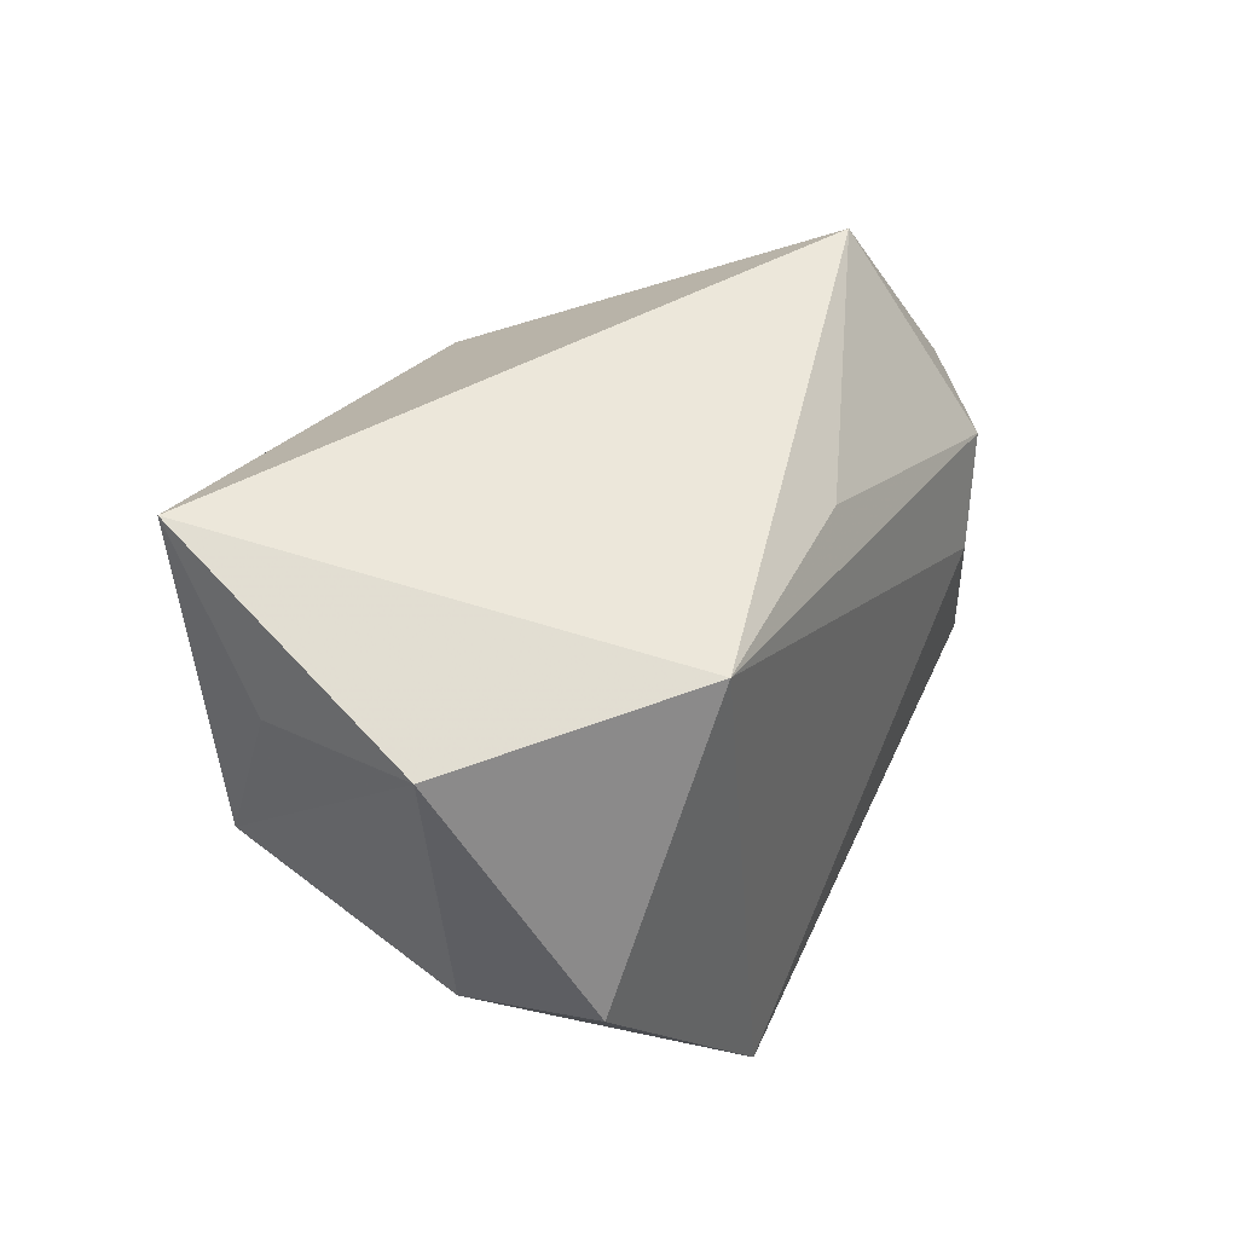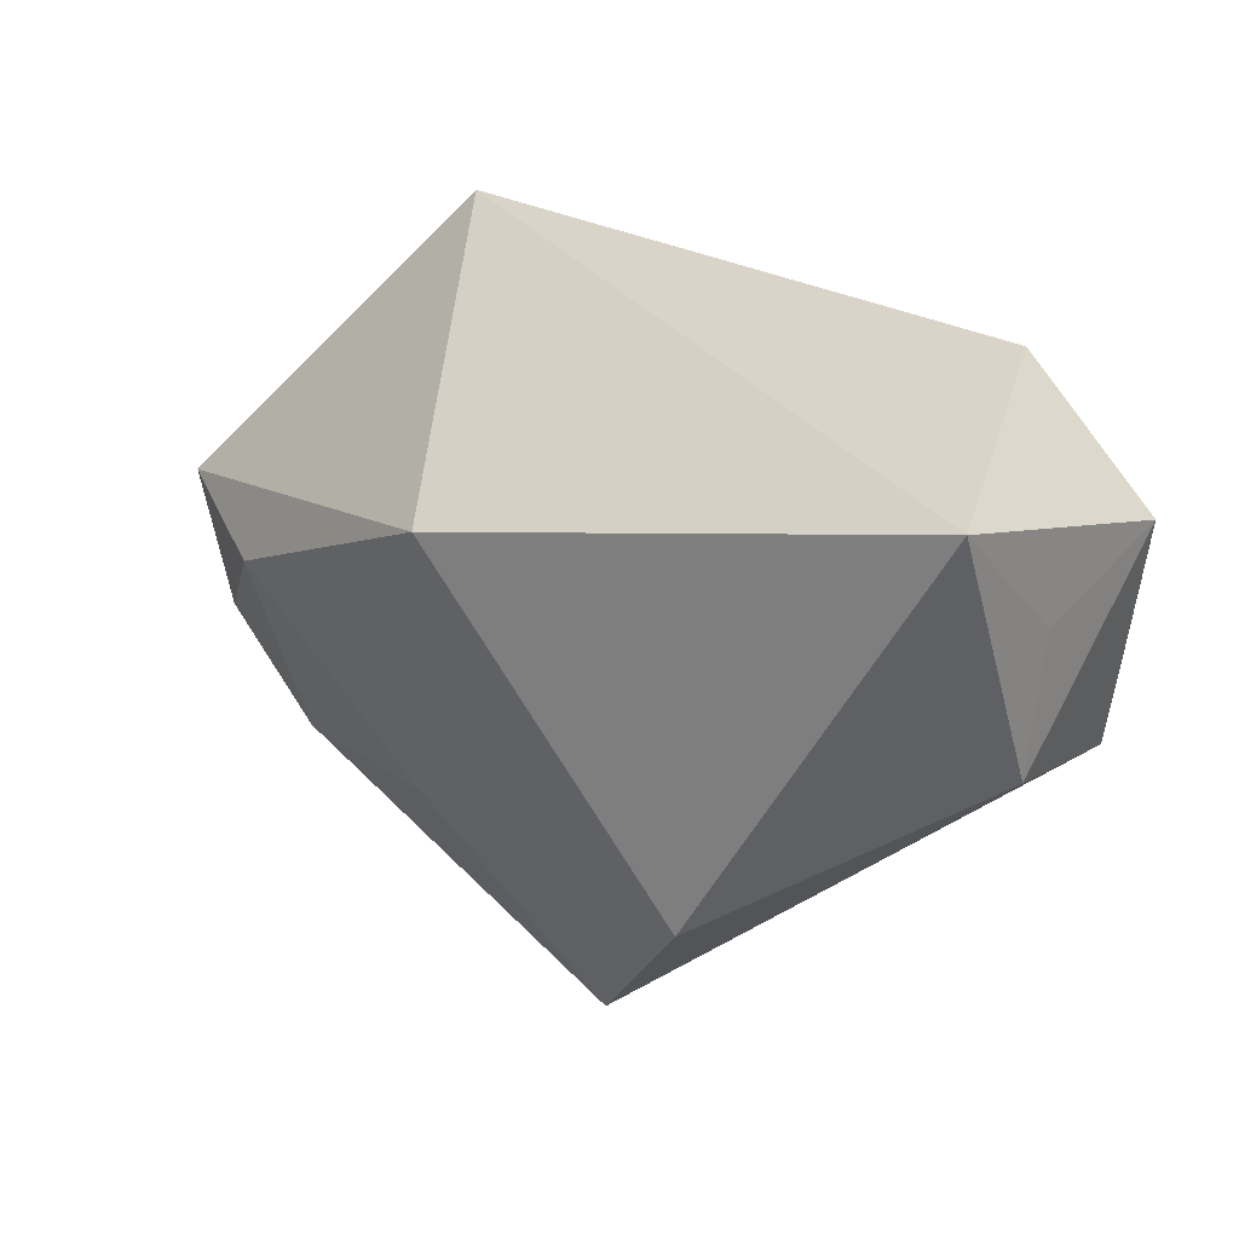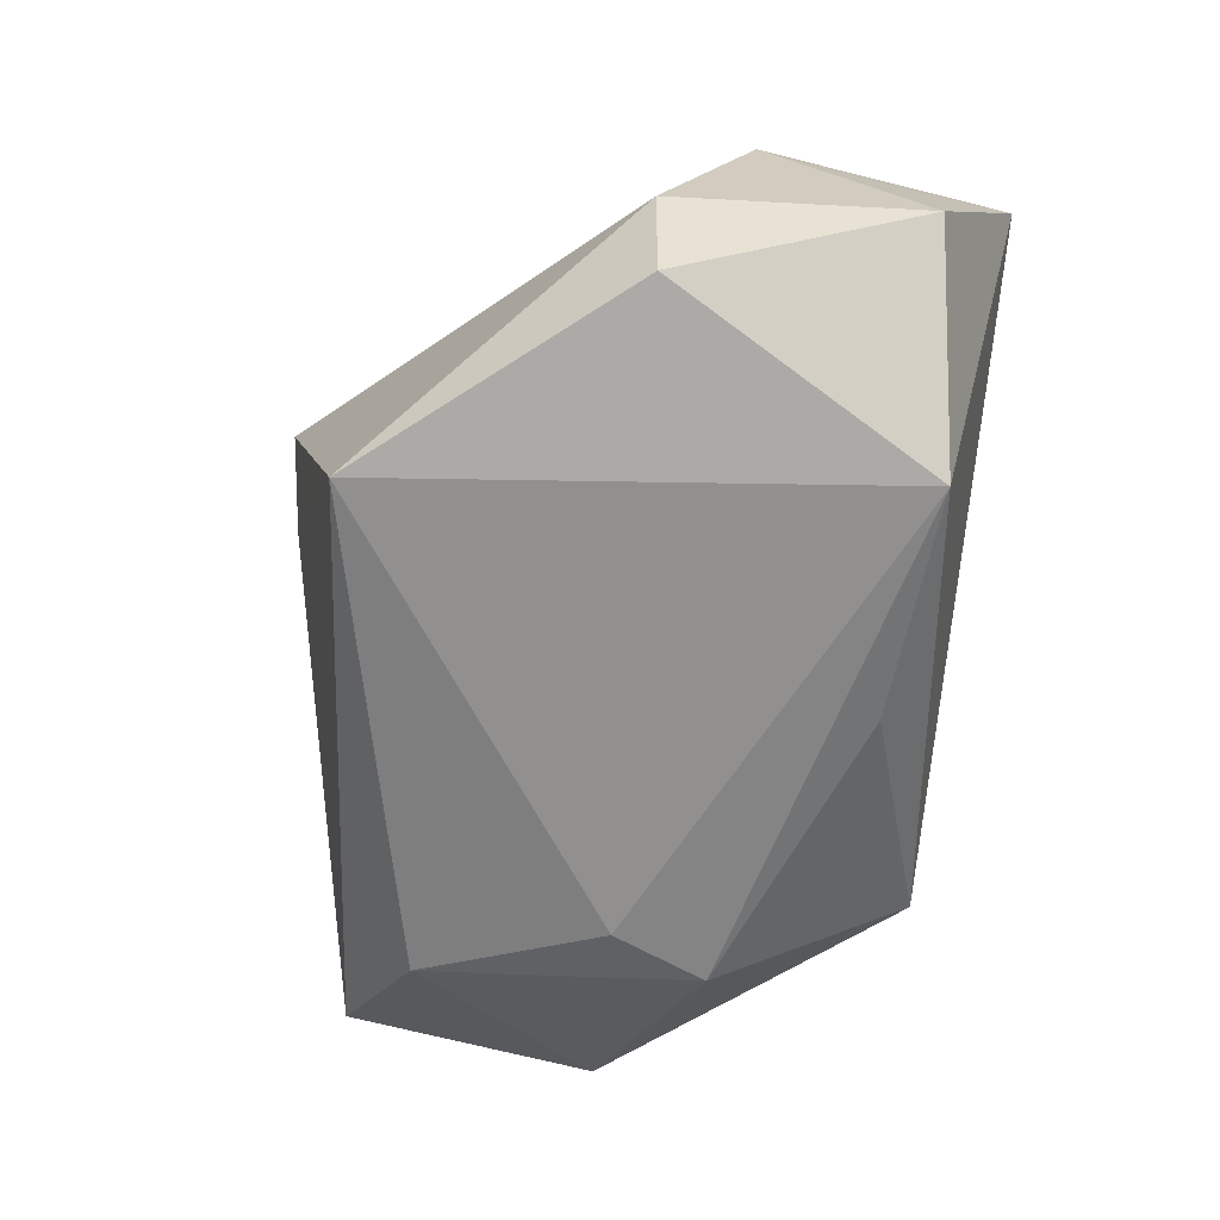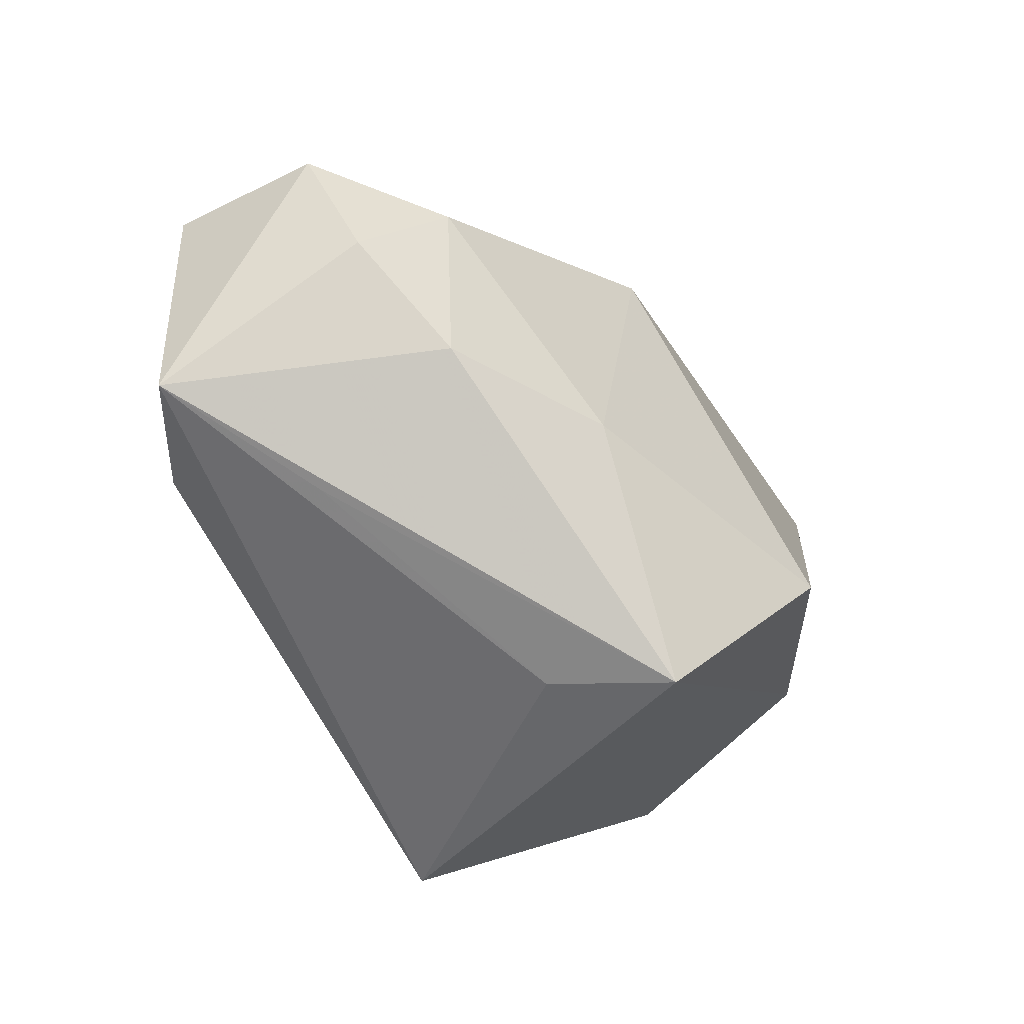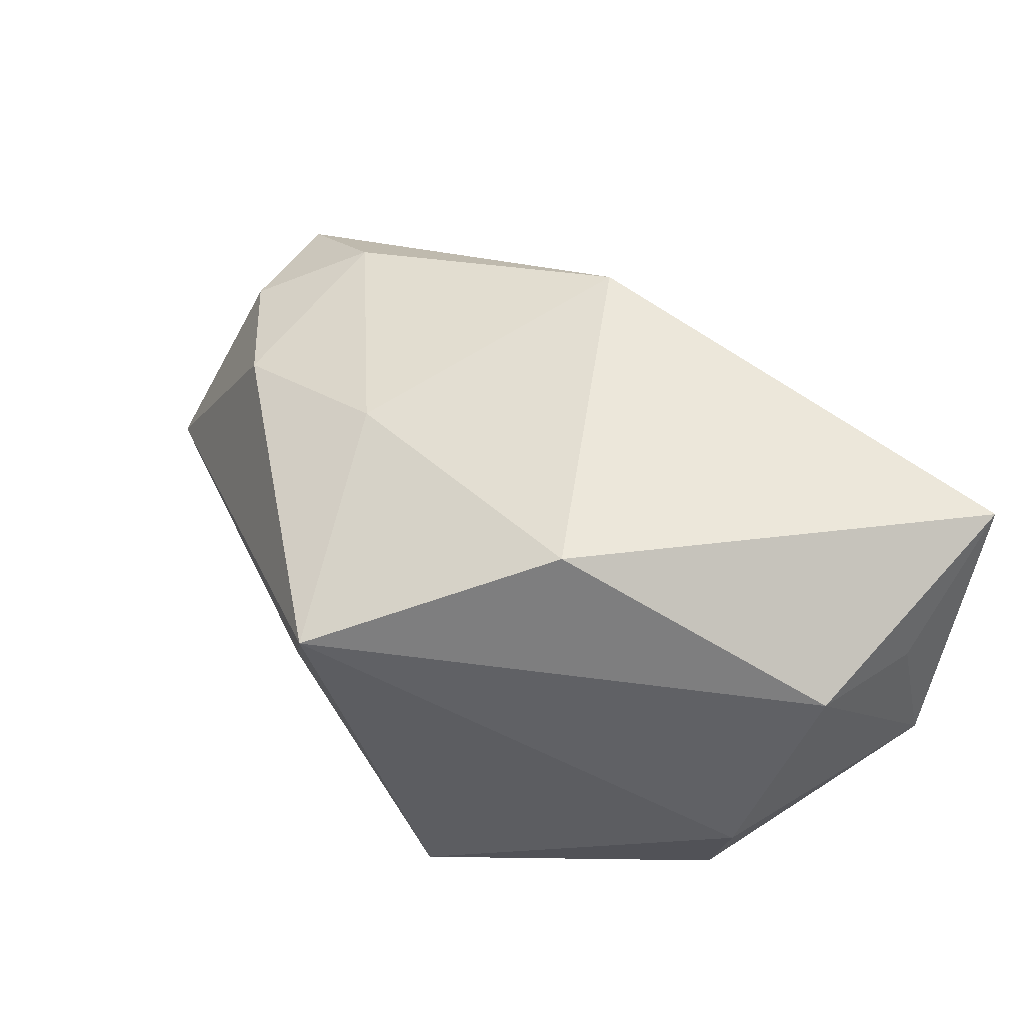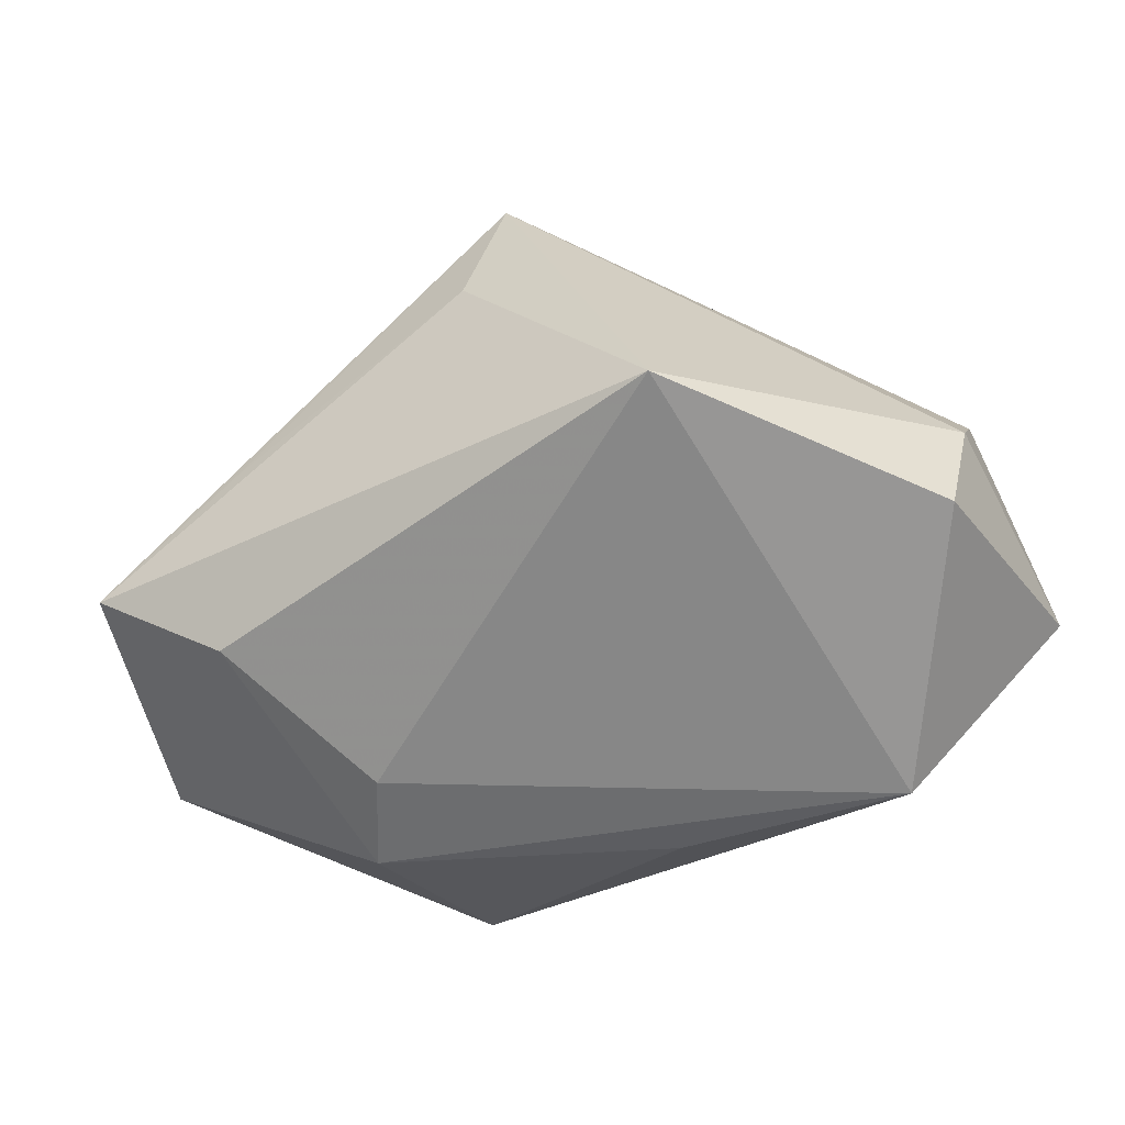
<metadata>
{"format":"obj","ext":"obj","renderer":"f3d","projection":"perspective","resolution":1024,"background":"white","views":[{"elev":40.5,"azim":119.5,"up":"+Y"},{"elev":35.5,"azim":31.7,"up":"+Y"},{"elev":-65.7,"azim":80.8,"up":"+Z"},{"elev":-56.6,"azim":-55.9,"up":"+Y"},{"elev":55.9,"azim":52.5,"up":"+Z"},{"elev":-62.3,"azim":22.4,"up":"+Z"}]}
</metadata>
<code>
v 0.01407 -0.0254 -0.01921
v 0.03499 -0.004736 -0.006243
v -0.02659 -0.01577 0.01229
v 0.02055 0.01913 -0.01921
v 0.01535 -0.01053 0.0237
v 0.03705 0.01681 -0.005302
v -0.008757 0.01442 0.0206
v -0.02082 0.0009298 -0.01921
v -0.02851 -0.01426 -0.01627
v -0.02152 0.0265 -0.007002
v 0.03513 0.01473 0.008097
v -0.01139 -0.01255 0.01782
v -0.04233 0.002797 -0.006772
v 0.003701 -0.03073 0.01463
v 0.03233 -0.004342 -0.01646
v -0.03048 0.0004575 0.01423
v -0.02465 0.009281 -0.01786
v -0.0009663 -0.02878 0.004685
v -0.03638 -0.008842 0.009295
v -0.02476 -0.0228 -0.002117
v -0.04129 0.001496 0.006653
v -0.03876 -0.01901 -0.008744
v 0.03561 0.003666 0.01112
v 3.557e-05 0.01847 -0.01688
v 0.03228 0.0265 0.01709
f 25 4 10
f 7 25 10
f 10 21 7
f 7 5 25
f 18 1 14
f 22 1 18
f 14 1 2
f 10 4 24
f 24 17 10
f 4 17 24
f 22 21 13
f 13 21 10
f 10 17 13
f 9 1 22
f 22 13 9
f 9 13 17
f 3 22 14
f 14 22 20
f 20 18 14
f 22 18 20
f 4 25 6
f 25 5 23
f 2 6 23
f 23 5 14
f 14 2 23
f 1 9 8
f 8 9 17
f 4 1 8
f 8 17 4
f 14 5 12
f 12 3 14
f 5 7 12
f 19 21 22
f 22 3 19
f 4 6 15
f 15 6 2
f 15 1 4
f 15 2 1
f 11 6 25
f 25 23 11
f 11 23 6
f 16 12 7
f 3 12 16
f 16 19 3
f 16 7 21
f 21 19 16

</code>
